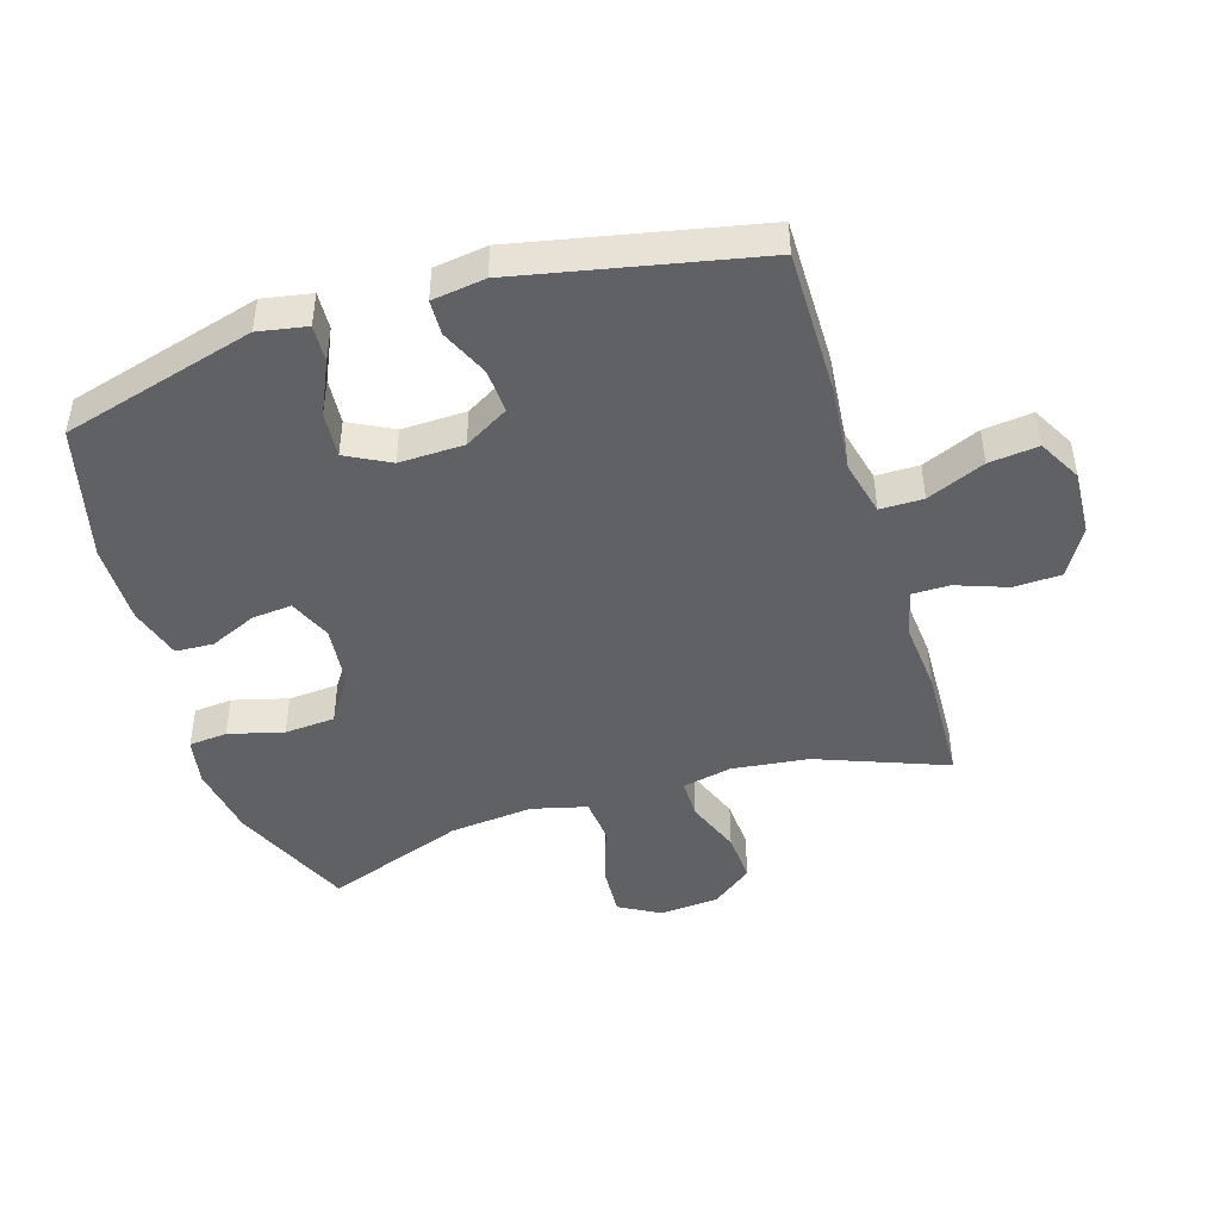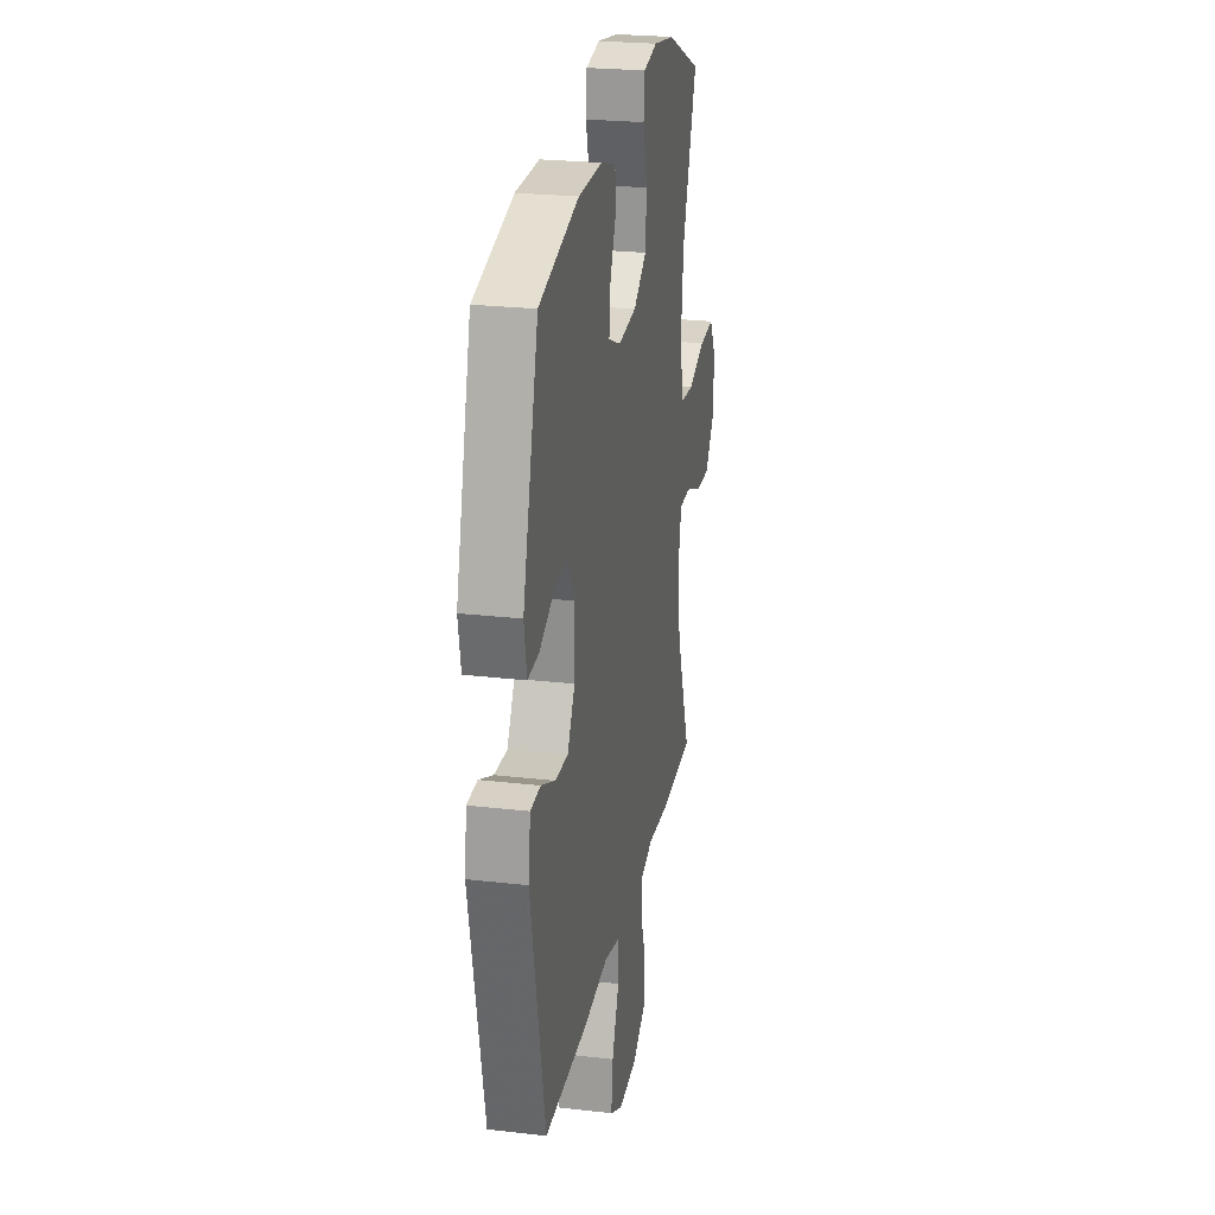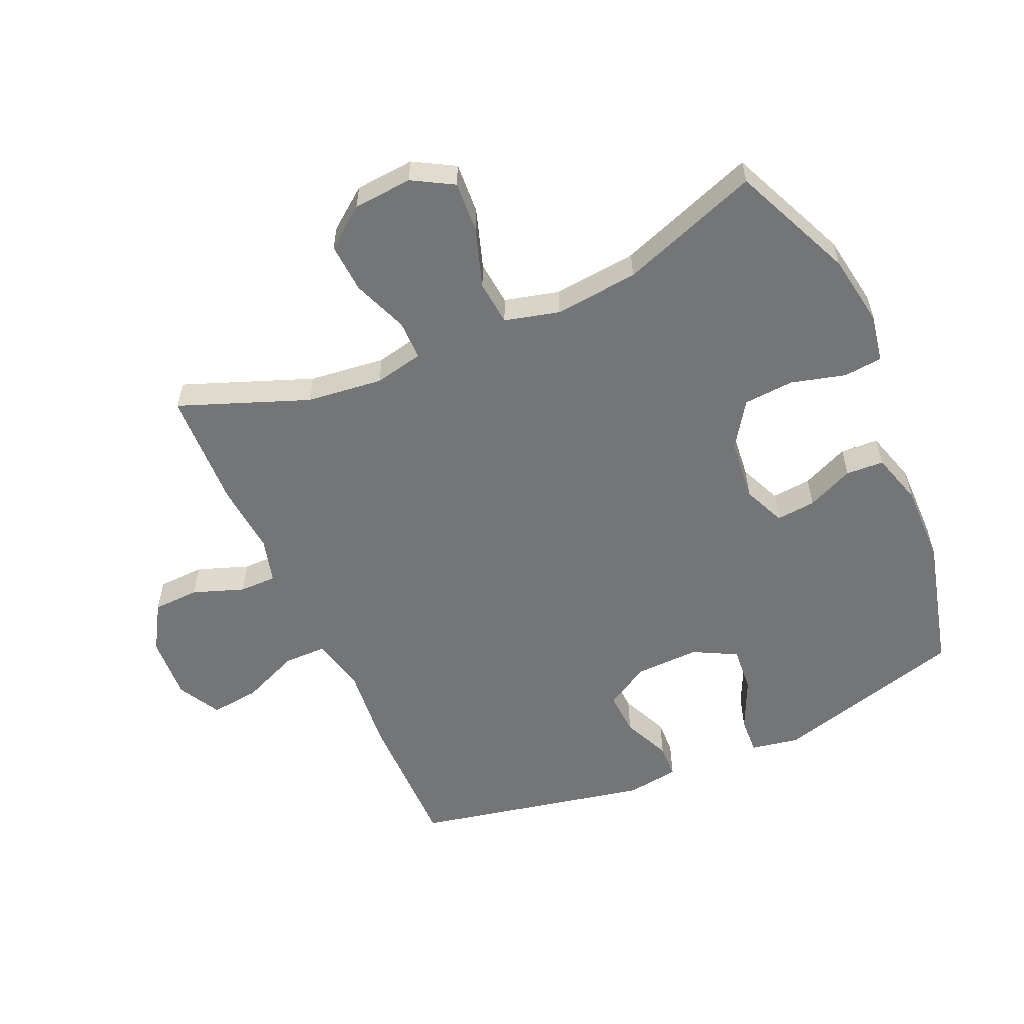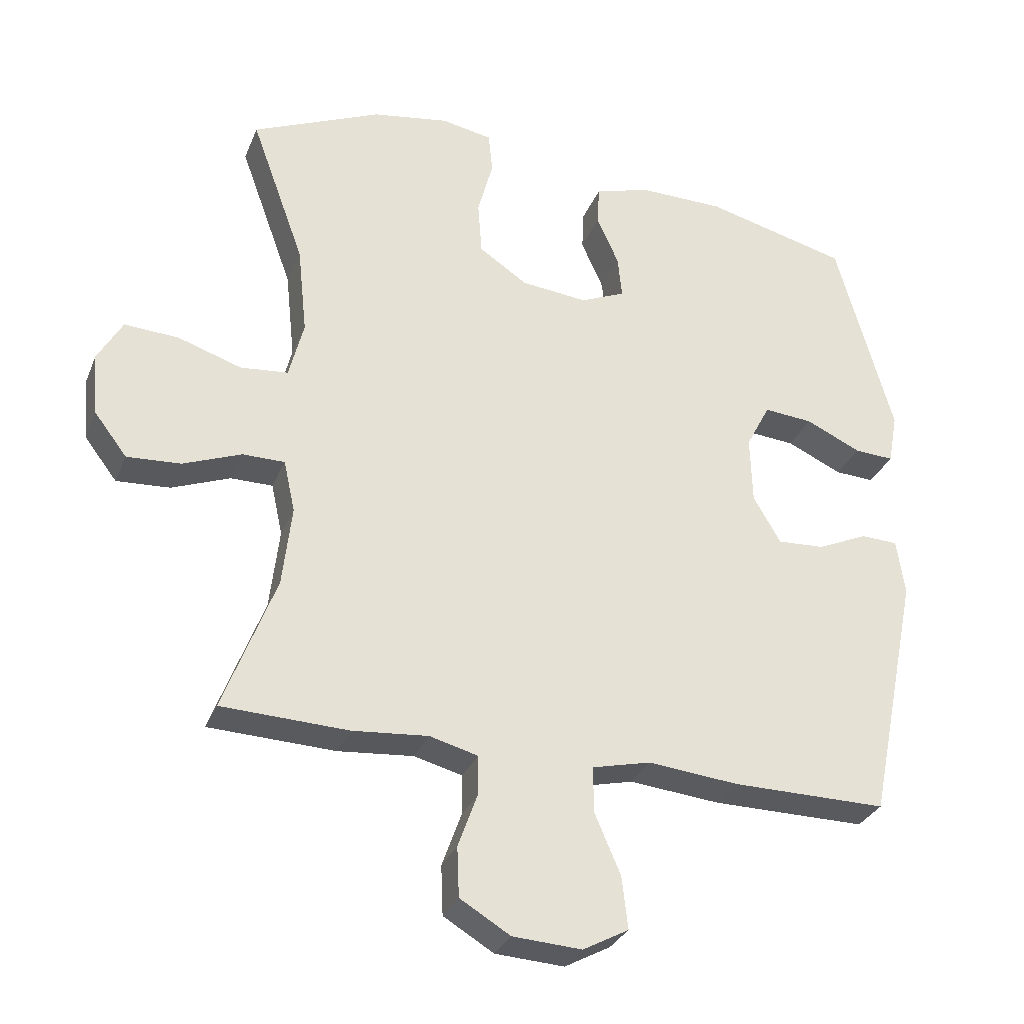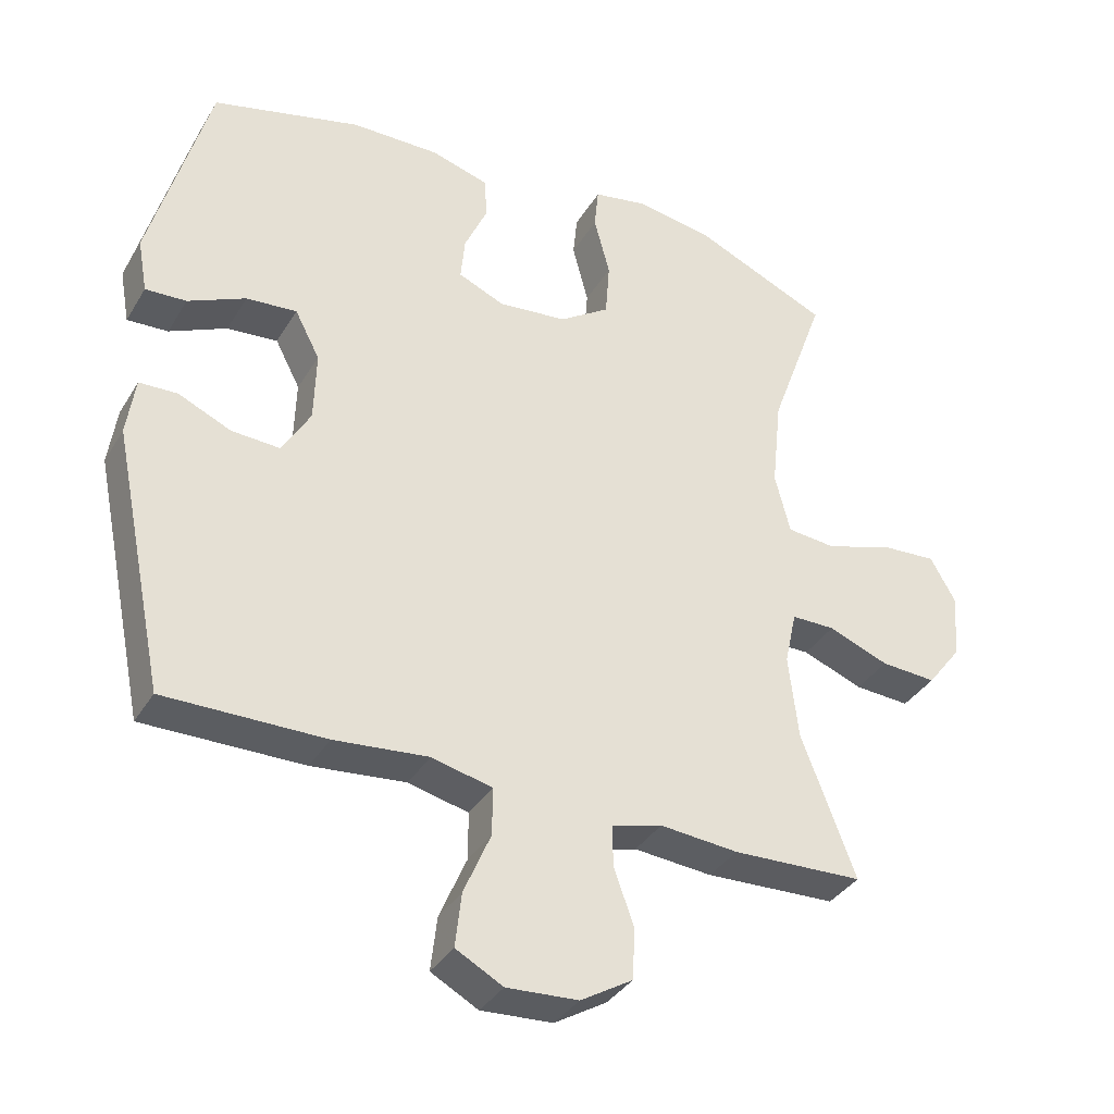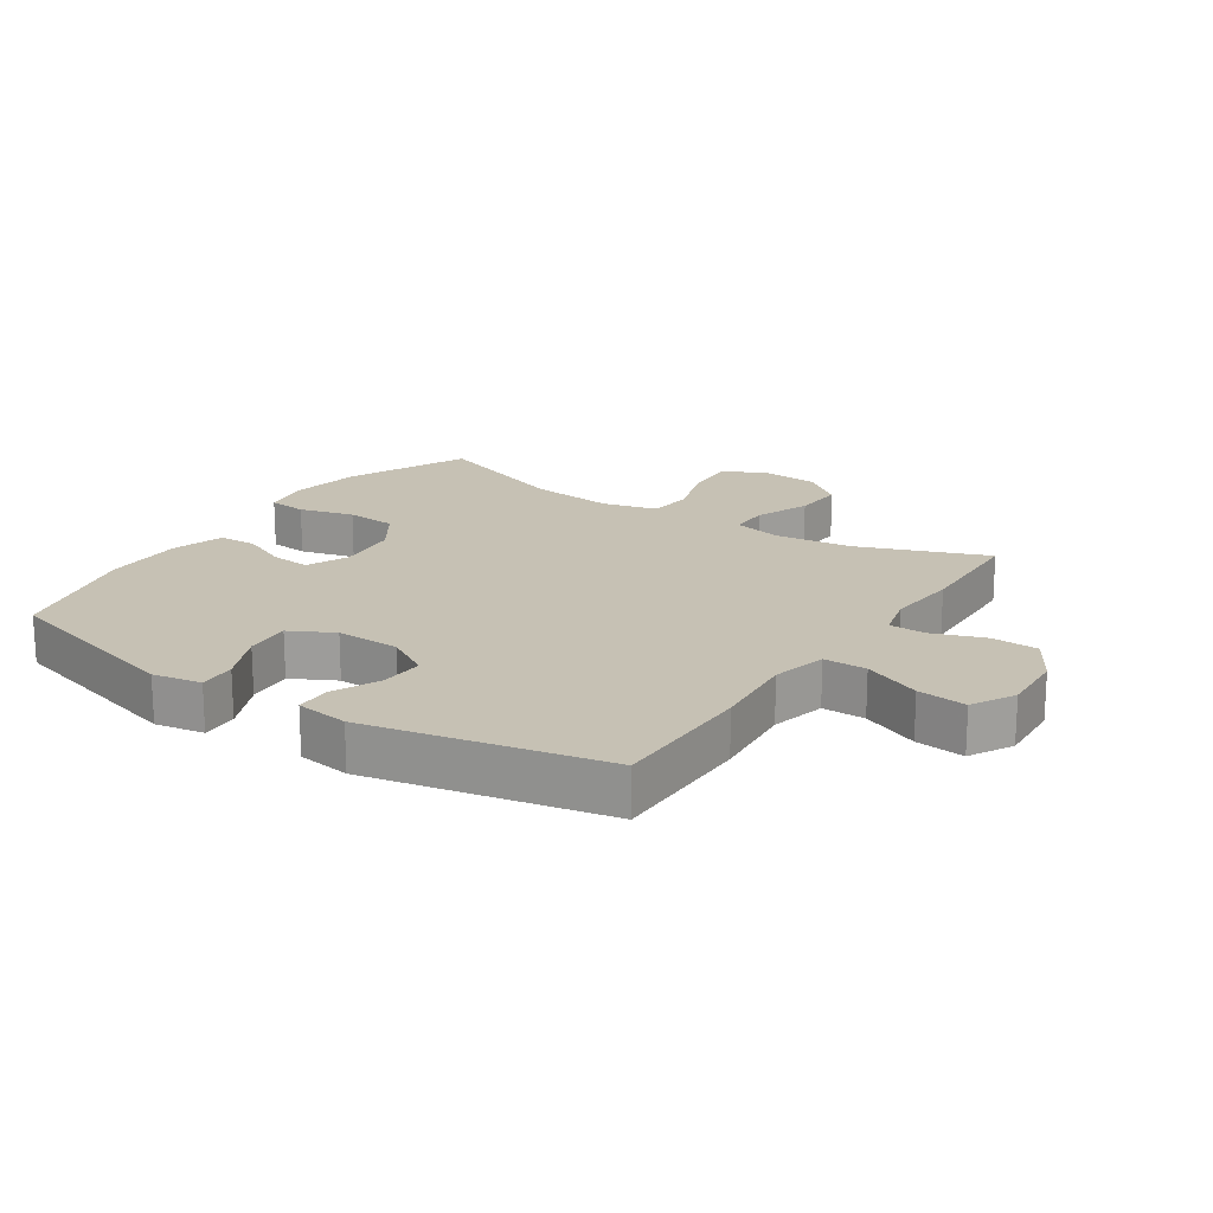
<metadata>
{"format":"obj","ext":"obj","renderer":"f3d","projection":"perspective","resolution":1024,"background":"white","views":[{"elev":-45.6,"azim":107.1,"up":"+Y"},{"elev":24.7,"azim":100.7,"up":"+Z"},{"elev":-56.5,"azim":-66.2,"up":"+Y"},{"elev":-30.7,"azim":-19.6,"up":"+Z"},{"elev":-35.8,"azim":152.7,"up":"+Z"},{"elev":18.6,"azim":123.7,"up":"+Y"}]}
</metadata>
<code>
v 0.5 0.07 0.5
v 0.585 0.07 0.195
v 0.571 0.07 0.118
v 0.512 0.07 0.121
v 0.429 0.07 0.159
v 0.356 0.07 0.165
v 0.32 0.07 0.096
v 0.323 0.07 -0.006
v 0.364 0.07 -0.076
v 0.434 0.07 -0.072
v 0.51 0.07 -0.038
v 0.565 0.07 -0.04
v 0.577 0.07 -0.124
v 0.5 0.07 -0.5
v 0.269 0.07 -0.499
v 0.133 0.07 -0.486
v 0.046 0.07 -0.507
v 0.046 0.07 -0.575
v 0.085 0.07 -0.666
v 0.094 0.07 -0.744
v 0.026 0.07 -0.781
v -0.077 0.07 -0.775
v -0.152 0.07 -0.73
v -0.155 0.07 -0.656
v -0.126 0.07 -0.575
v -0.126 0.07 -0.516
v -0.198 0.07 -0.497
v -0.311 0.07 -0.507
v -0.5 0.07 -0.5
v -0.422 0.07 -0.295
v -0.408 0.07 -0.174
v -0.425 0.07 -0.096
v -0.488 0.07 -0.096
v -0.575 0.07 -0.13
v -0.655 0.07 -0.135
v -0.704 0.07 -0.071
v -0.712 0.07 0.023
v -0.675 0.07 0.088
v -0.594 0.07 0.083
v -0.499 0.07 0.052
v -0.428 0.07 0.059
v -0.406 0.07 0.146
v -0.42 0.07 0.279
v -0.5 0.07 0.5
v -0.307 0.07 0.585
v -0.192 0.07 0.604
v -0.116 0.07 0.59
v -0.11 0.07 0.529
v -0.133 0.07 0.442
v -0.127 0.07 0.362
v -0.055 0.07 0.314
v 0.044 0.07 0.304
v 0.111 0.07 0.333
v 0.105 0.07 0.396
v 0.072 0.07 0.47
v 0.075 0.07 0.53
v 0.158 0.07 0.555
v 0.286 0.07 0.554
v 0.5 0 0.5
v 0.585 0 0.195
v 0.571 0 0.118
v 0.512 0 0.121
v 0.429 0 0.159
v 0.356 0 0.165
v 0.32 0 0.096
v 0.323 0 -0.006
v 0.364 0 -0.076
v 0.434 0 -0.072
v 0.51 0 -0.038
v 0.565 0 -0.04
v 0.577 0 -0.124
v 0.5 0 -0.5
v 0.269 0 -0.499
v 0.133 0 -0.486
v 0.046 0 -0.507
v 0.046 0 -0.575
v 0.085 0 -0.666
v 0.094 0 -0.744
v 0.026 0 -0.781
v -0.077 0 -0.775
v -0.152 0 -0.73
v -0.155 0 -0.656
v -0.126 0 -0.575
v -0.126 0 -0.516
v -0.198 0 -0.497
v -0.311 0 -0.507
v -0.5 0 -0.5
v -0.422 0 -0.295
v -0.408 0 -0.174
v -0.425 0 -0.096
v -0.488 0 -0.096
v -0.575 0 -0.13
v -0.655 0 -0.135
v -0.704 0 -0.071
v -0.712 0 0.023
v -0.675 0 0.088
v -0.594 0 0.083
v -0.499 0 0.052
v -0.428 0 0.059
v -0.406 0 0.146
v -0.42 0 0.279
v -0.5 0 0.5
v -0.307 0 0.585
v -0.192 0 0.604
v -0.116 0 0.59
v -0.11 0 0.529
v -0.133 0 0.442
v -0.127 0 0.362
v -0.055 0 0.314
v 0.044 0 0.304
v 0.111 0 0.333
v 0.105 0 0.396
v 0.072 0 0.47
v 0.075 0 0.53
v 0.158 0 0.555
v 0.286 0 0.554
f 3 4 5
f 2 3 5
f 1 2 5
f 58 1 5
f 57 58 5
f 56 57 5
f 55 56 5
f 54 55 5
f 53 54 5 6
f 52 53 6 7
f 51 52 7 8
f 50 51 8 9
f 47 48 49
f 46 47 49
f 45 46 49
f 44 45 49
f 43 44 49
f 42 43 49 50
f 41 42 50 9
f 38 39 40
f 37 38 40
f 36 37 40
f 35 36 40
f 34 35 40
f 33 34 40
f 40 41 9
f 33 40 9
f 32 33 9
f 27 28 29 30
f 26 27 30 31
f 23 24 25
f 22 23 25
f 21 22 25
f 20 21 25
f 19 20 25
f 18 19 25
f 17 18 25 26
f 31 32 9
f 26 31 9
f 17 26 9
f 16 17 9
f 14 15 16
f 13 14 16
f 12 13 16
f 11 12 16
f 10 11 16
f 9 10 16
f 63 62 61
f 63 61 60
f 63 60 59
f 63 59 116
f 63 116 115
f 63 115 114
f 63 114 113
f 63 113 112
f 64 63 112 111
f 65 64 111 110
f 66 65 110 109
f 67 66 109 108
f 107 106 105
f 107 105 104
f 107 104 103
f 107 103 102
f 107 102 101
f 108 107 101 100
f 67 108 100 99
f 98 97 96
f 98 96 95
f 98 95 94
f 98 94 93
f 98 93 92
f 98 92 91
f 67 99 98
f 67 98 91
f 67 91 90
f 88 87 86 85
f 89 88 85 84
f 83 82 81
f 83 81 80
f 83 80 79
f 83 79 78
f 83 78 77
f 83 77 76
f 84 83 76 75
f 67 90 89
f 67 89 84
f 67 84 75
f 67 75 74
f 74 73 72
f 74 72 71
f 74 71 70
f 74 70 69
f 74 69 68
f 74 68 67
f 1 59 60 2
f 2 60 61 3
f 3 61 62 4
f 4 62 63 5
f 5 63 64 6
f 6 64 65 7
f 7 65 66 8
f 8 66 67 9
f 9 67 68 10
f 10 68 69 11
f 11 69 70 12
f 12 70 71 13
f 13 71 72 14
f 14 72 73 15
f 15 73 74 16
f 16 74 75 17
f 17 75 76 18
f 18 76 77 19
f 19 77 78 20
f 20 78 79 21
f 21 79 80 22
f 22 80 81 23
f 23 81 82 24
f 24 82 83 25
f 25 83 84 26
f 26 84 85 27
f 27 85 86 28
f 28 86 87 29
f 29 87 88 30
f 30 88 89 31
f 31 89 90 32
f 32 90 91 33
f 33 91 92 34
f 34 92 93 35
f 35 93 94 36
f 36 94 95 37
f 37 95 96 38
f 38 96 97 39
f 39 97 98 40
f 40 98 99 41
f 41 99 100 42
f 42 100 101 43
f 43 101 102 44
f 44 102 103 45
f 45 103 104 46
f 46 104 105 47
f 47 105 106 48
f 48 106 107 49
f 49 107 108 50
f 50 108 109 51
f 51 109 110 52
f 52 110 111 53
f 53 111 112 54
f 54 112 113 55
f 55 113 114 56
f 56 114 115 57
f 57 115 116 58
f 58 116 59 1

</code>
